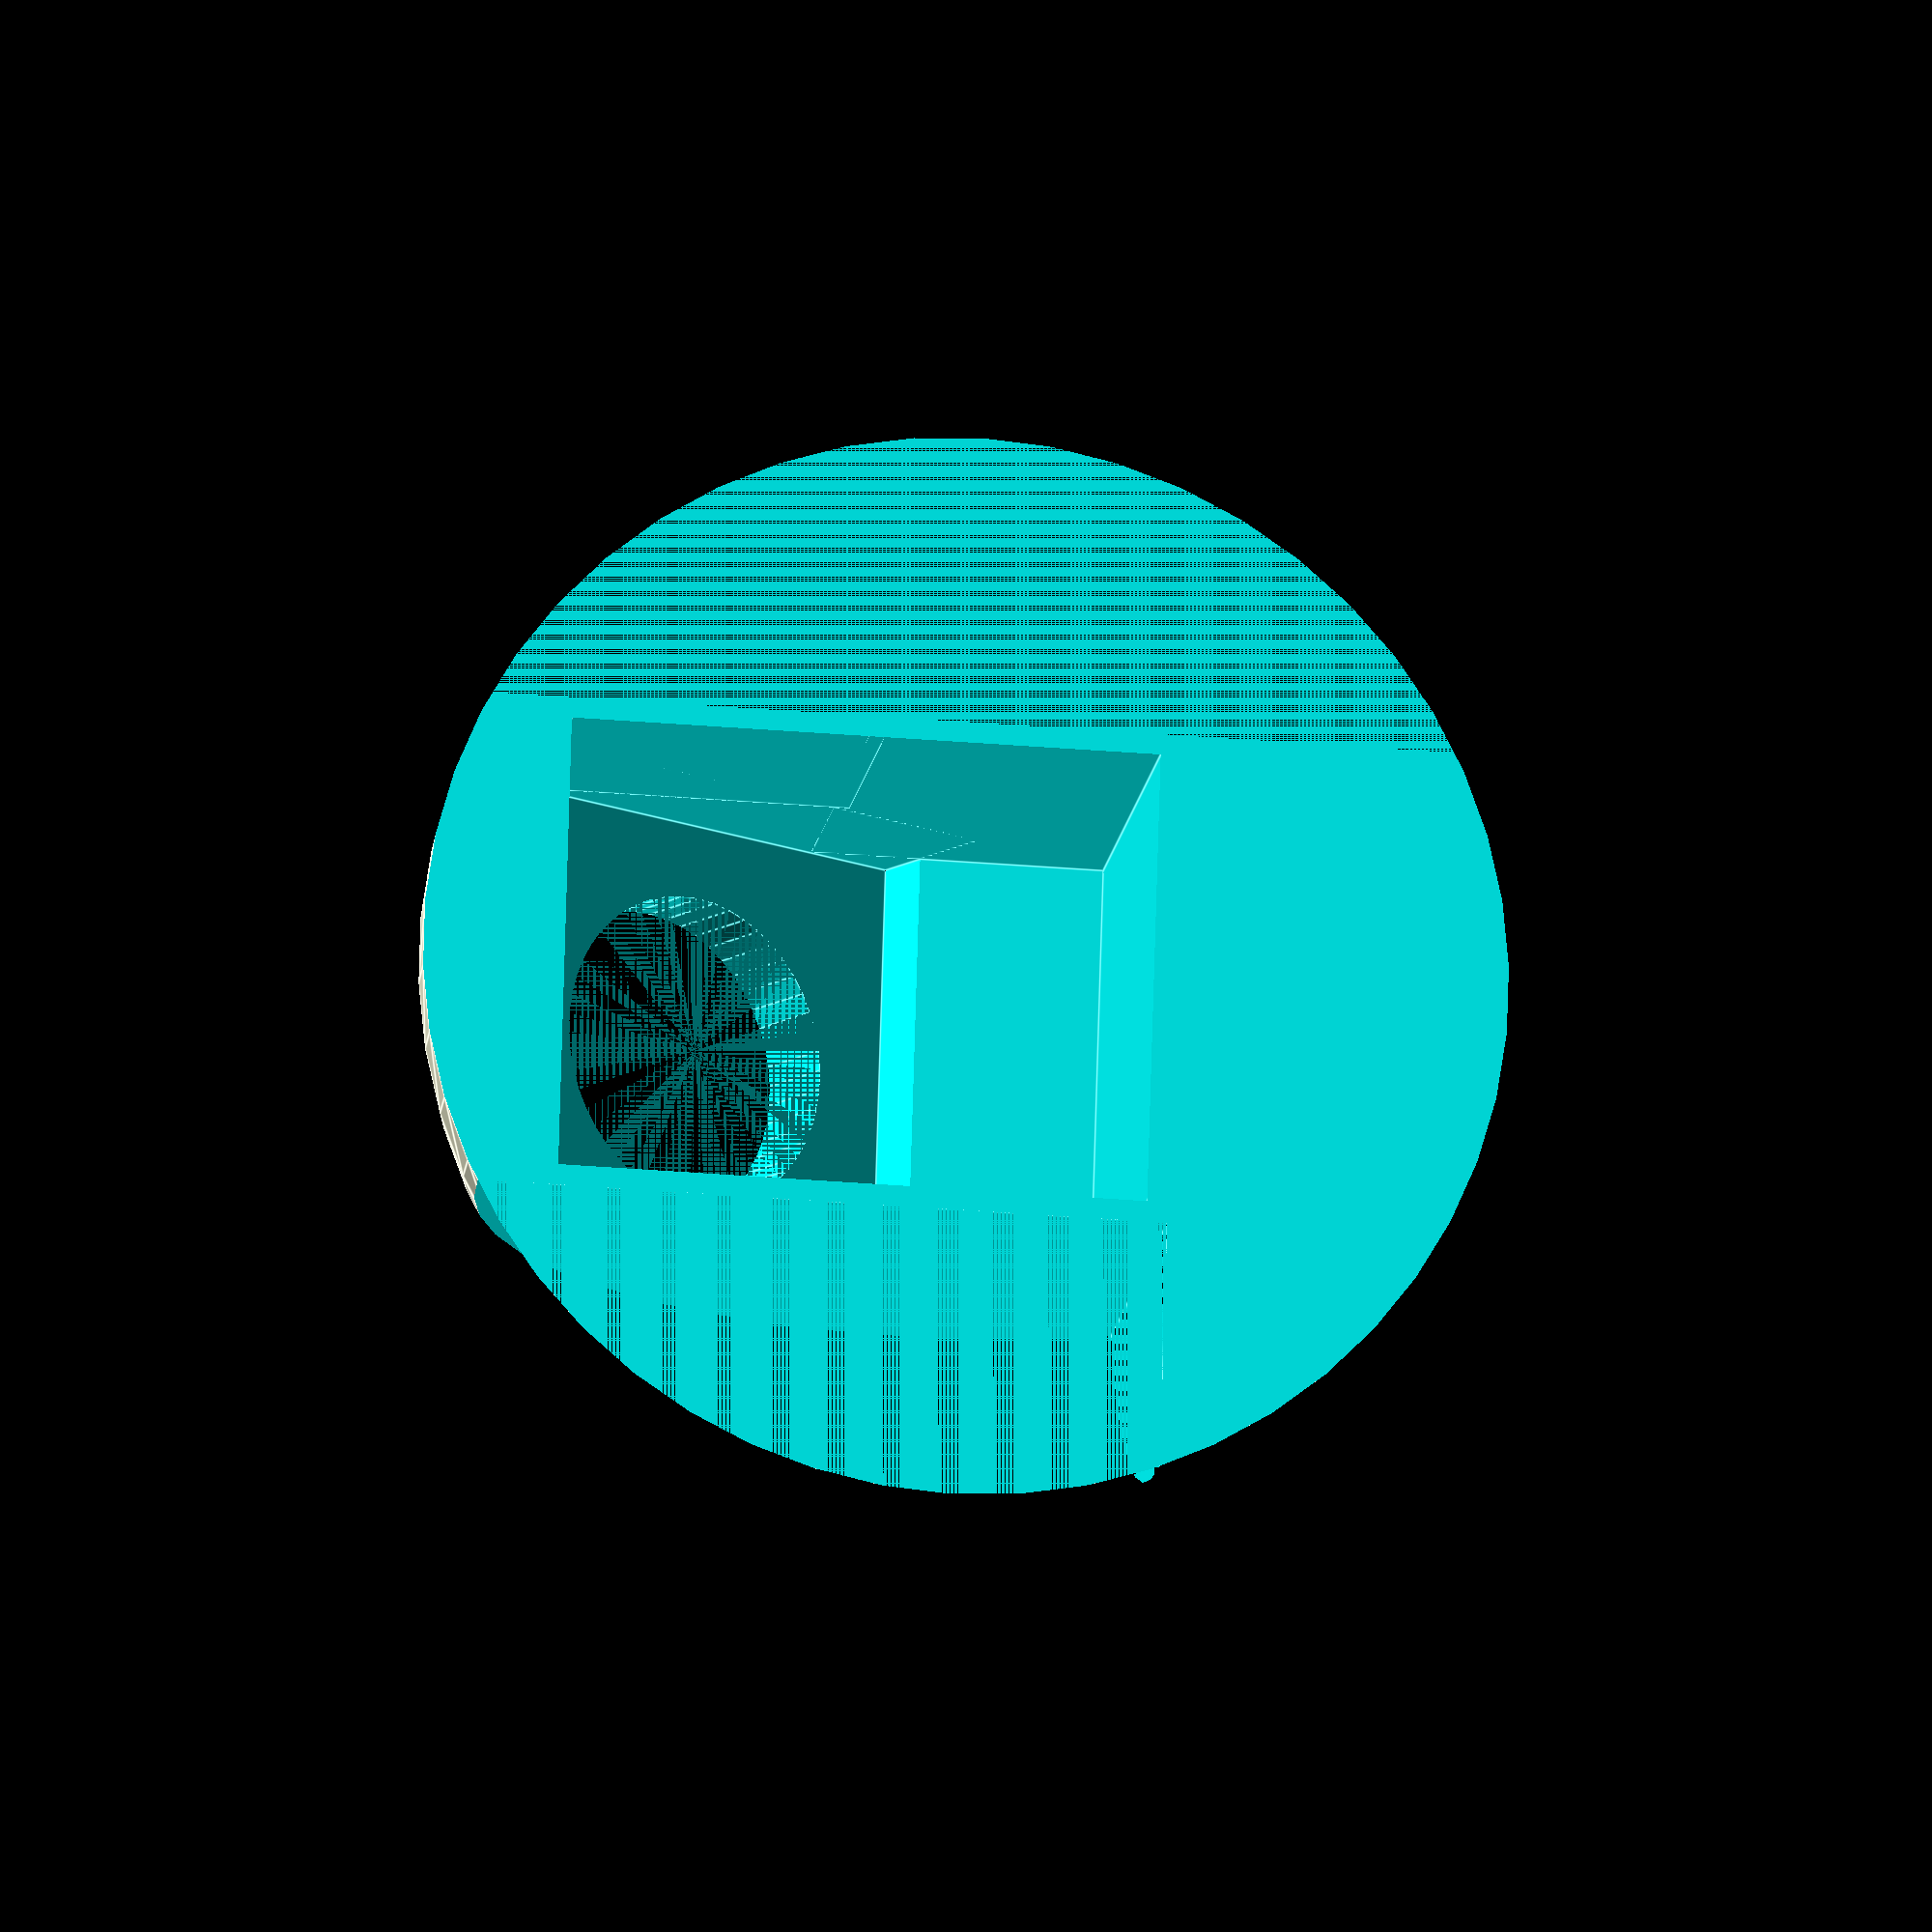
<openscad>
facets = 50;

module hemisphere() {
  translate([0,0,-0]) {
    difference() {
      sphere(d=26, center=true, $fn=facets);
      translate([0,0,-25]) {
        cube([60,60,50],center=true);
      }
    }
  }
}

// Navigation Switch Dimensions in millimetres:
// Base: (10.08 or 10.68 at leads) x 10.05 x (3.11 or 3.62 at nubs)
// Stick lower: 7 (diameter at base) x 2.6
// Stick upper: 3.17 x 3.16 x 4.4
// 10.13 total height from base bottom to stick top.
module navigation_switch() {
  base_width=11.0;
  base_length=11.0;
  base_height=3.65;
  stick_lower_height=3.4; // 4.4 really
  stick_upper_width=3.17;
  stick_upper_length=3.16;
  // base
  translate([-(base_width/2), -(base_length/2), 0])
    cube([base_width, base_length, base_height]); // no nubs
  // stick lower
  translate([0,0,base_height])
    cylinder(d=7.5, h=stick_lower_height, $fn=facets);
  // stick upper
  // translate([-(stick_upper_width/2),-(stick_upper_length/2),base_height+stick_lower_height])
  //   cube([stick_upper_width, stick_upper_length, 4.4]);  
}

module rotated_navigation_switch() {
  translate([0,-3,5]) {
    rotate([30,0,0]) {
      translate([0,0,1]) {
        navigation_switch();
      }
    }
  }
}

difference() {
  difference() {
    difference() {
      hemisphere();
      union() {
        rotated_navigation_switch();
        union() {
          translate([-(11.0/2),-2.5,-1])
            cube([11.0,7.0,11.6]);
          translate([-(11.0/2),-9.6,-1])
            cube([11.0,7.5,7.5]);
        }
      }
    }
    translate([-15, 5, 0])
      cube(30,30,30);
  }
  union() {
    translate([6,-15,0])
      cube(30,30,30);
    translate([-26,-15,0])
      cube(20,20,20);
  }
}
</openscad>
<views>
elev=15.2 azim=268.3 roll=172.6 proj=o view=edges
</views>
